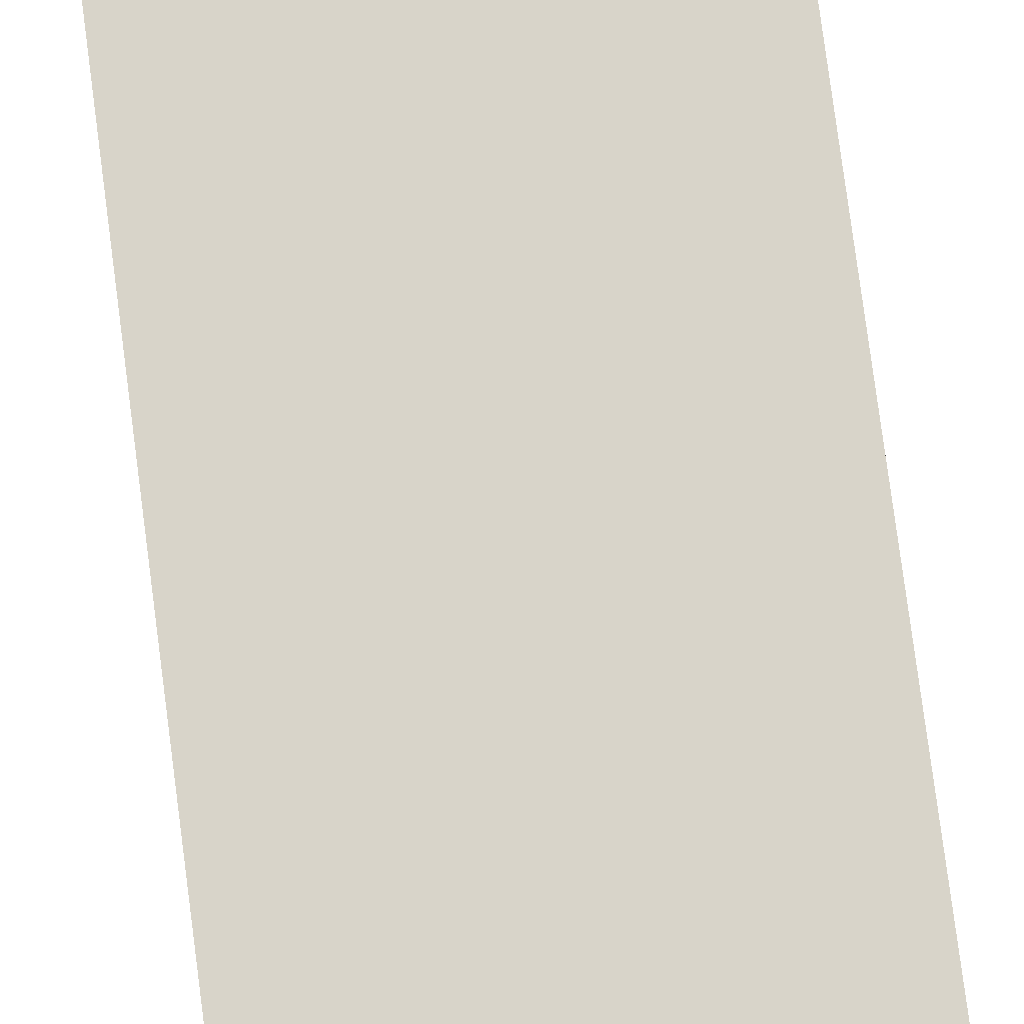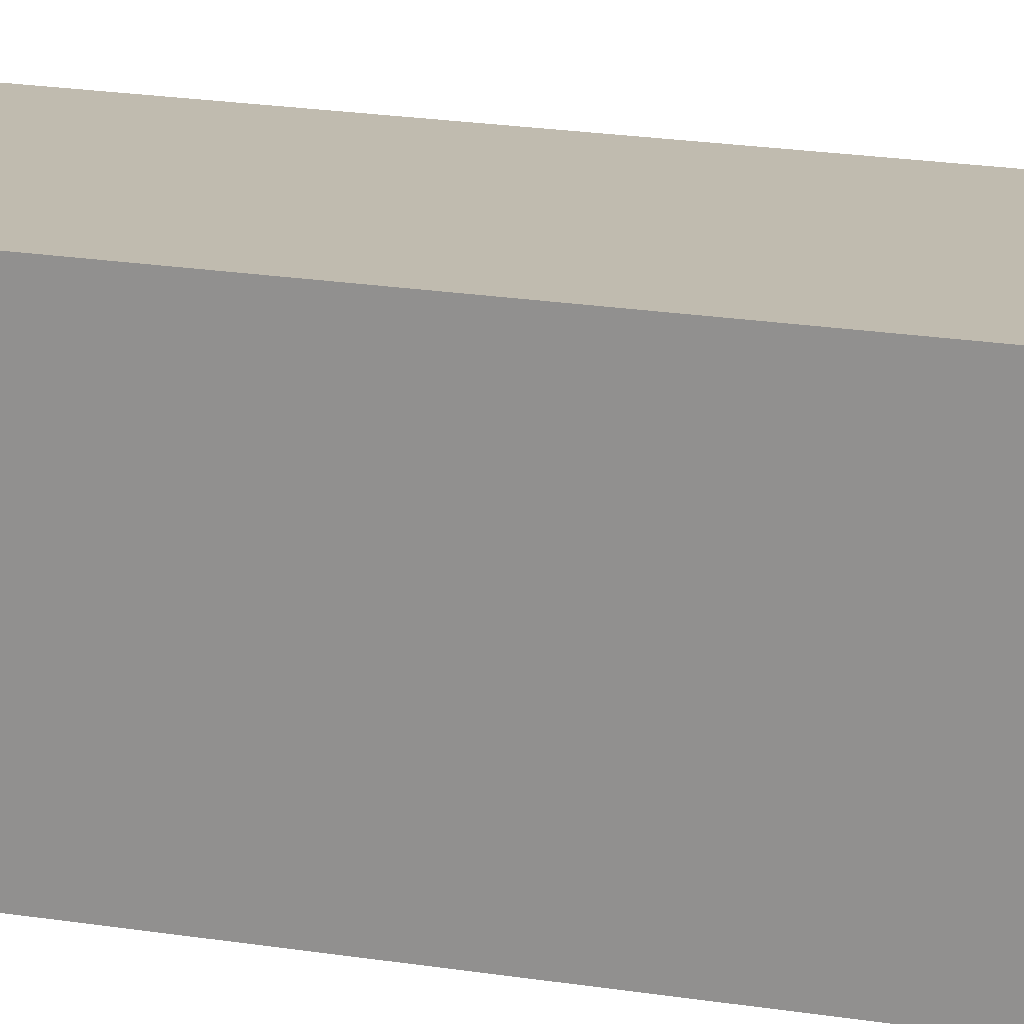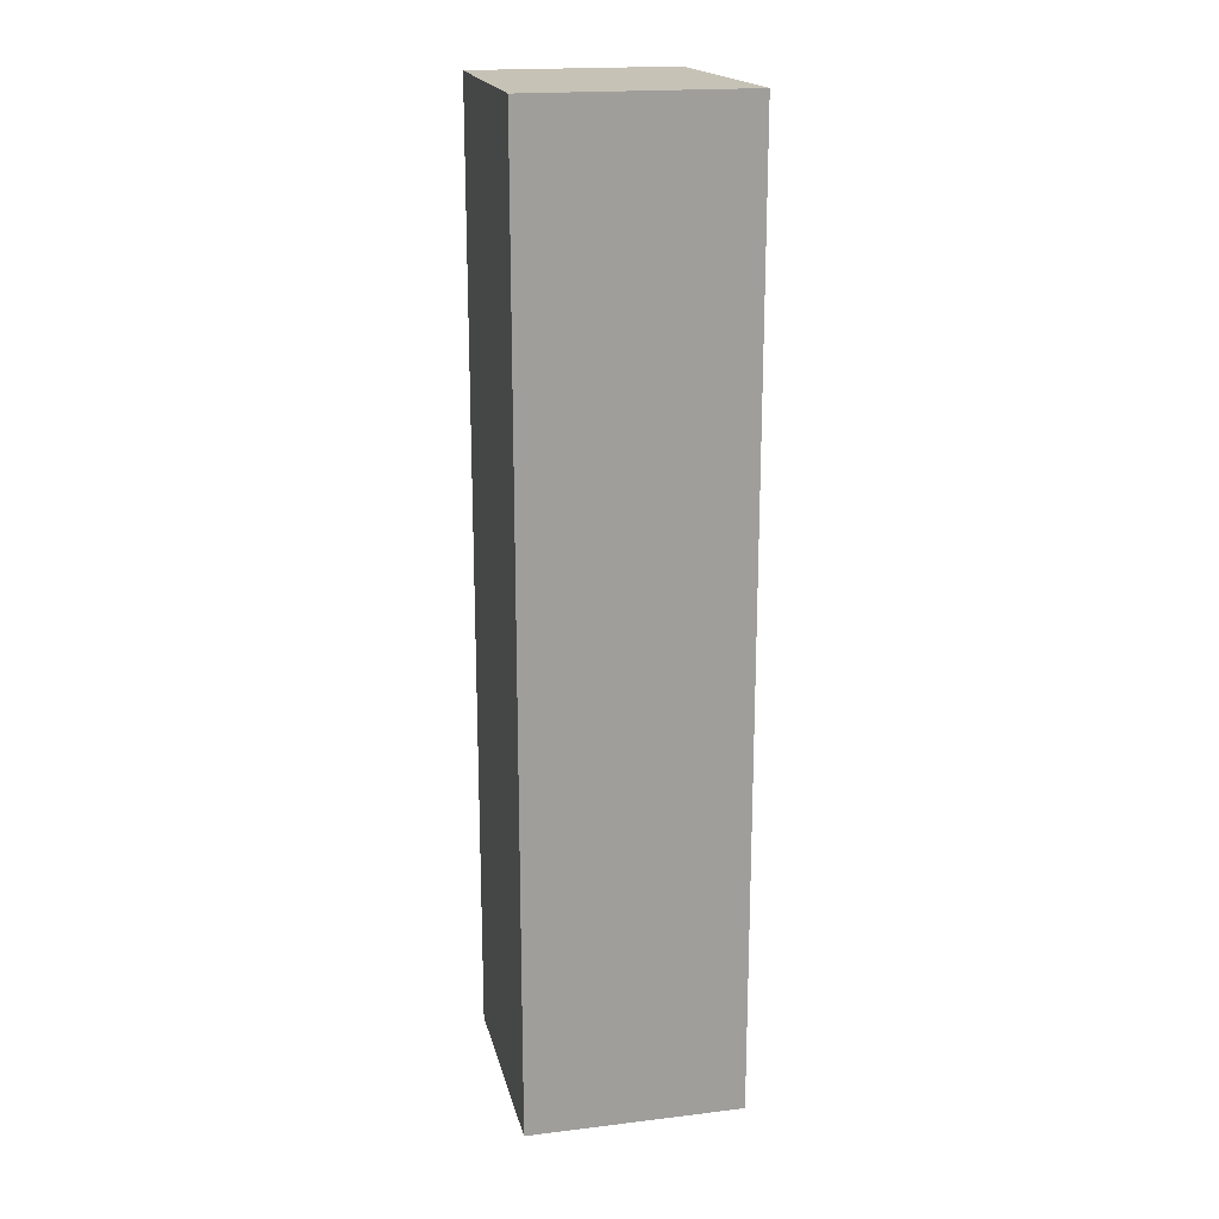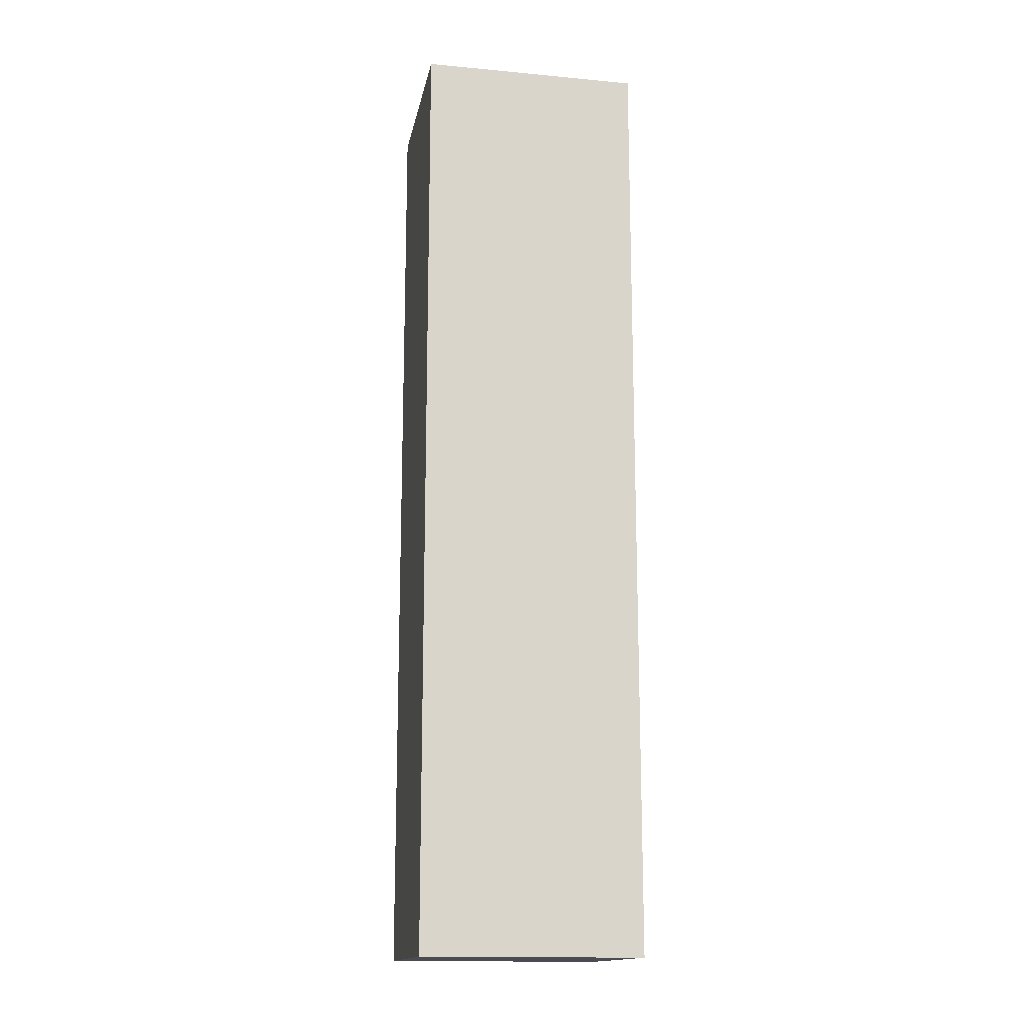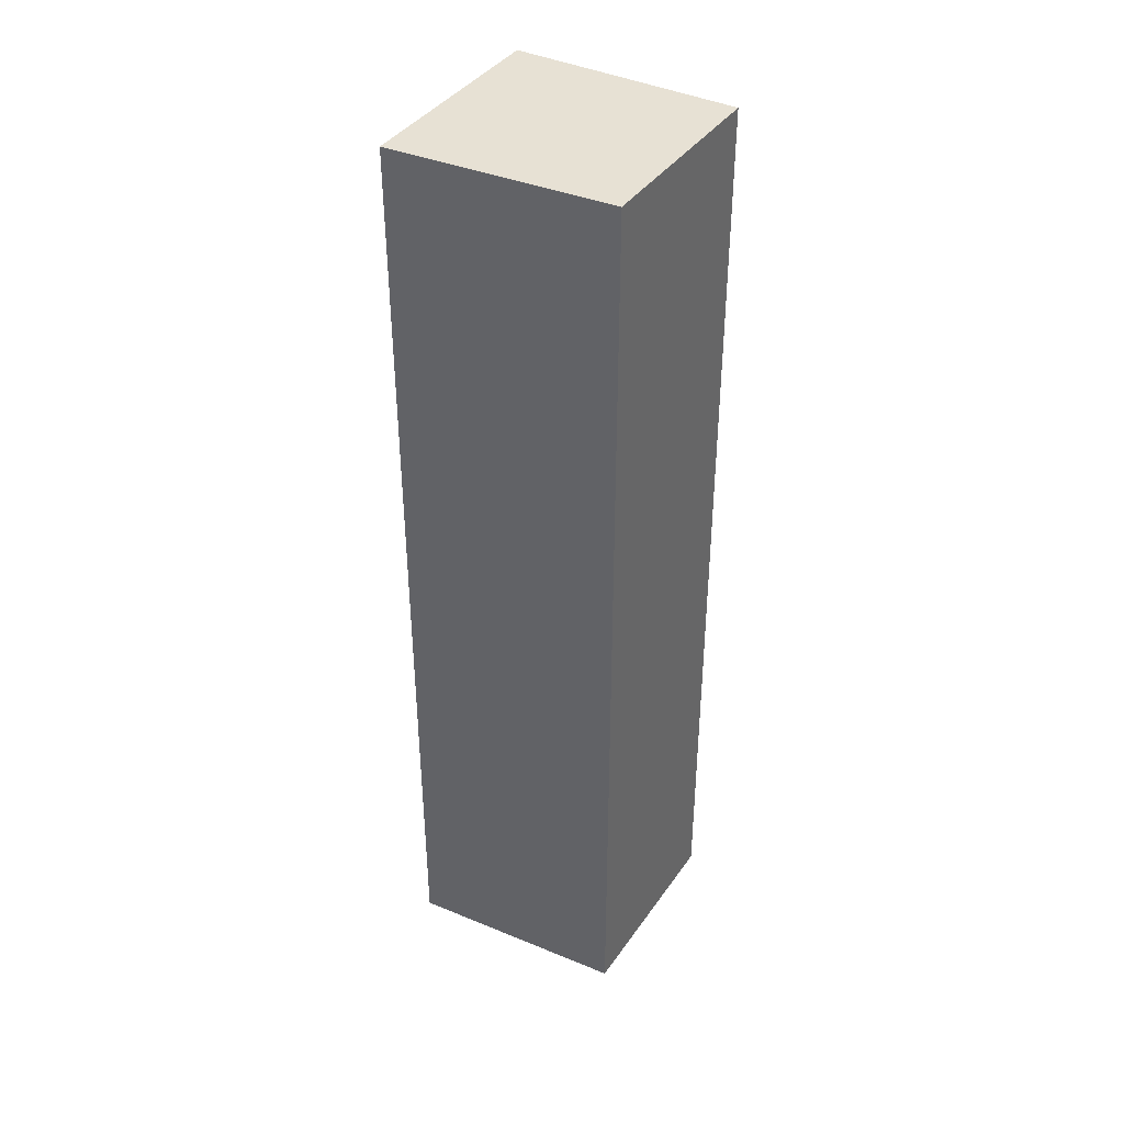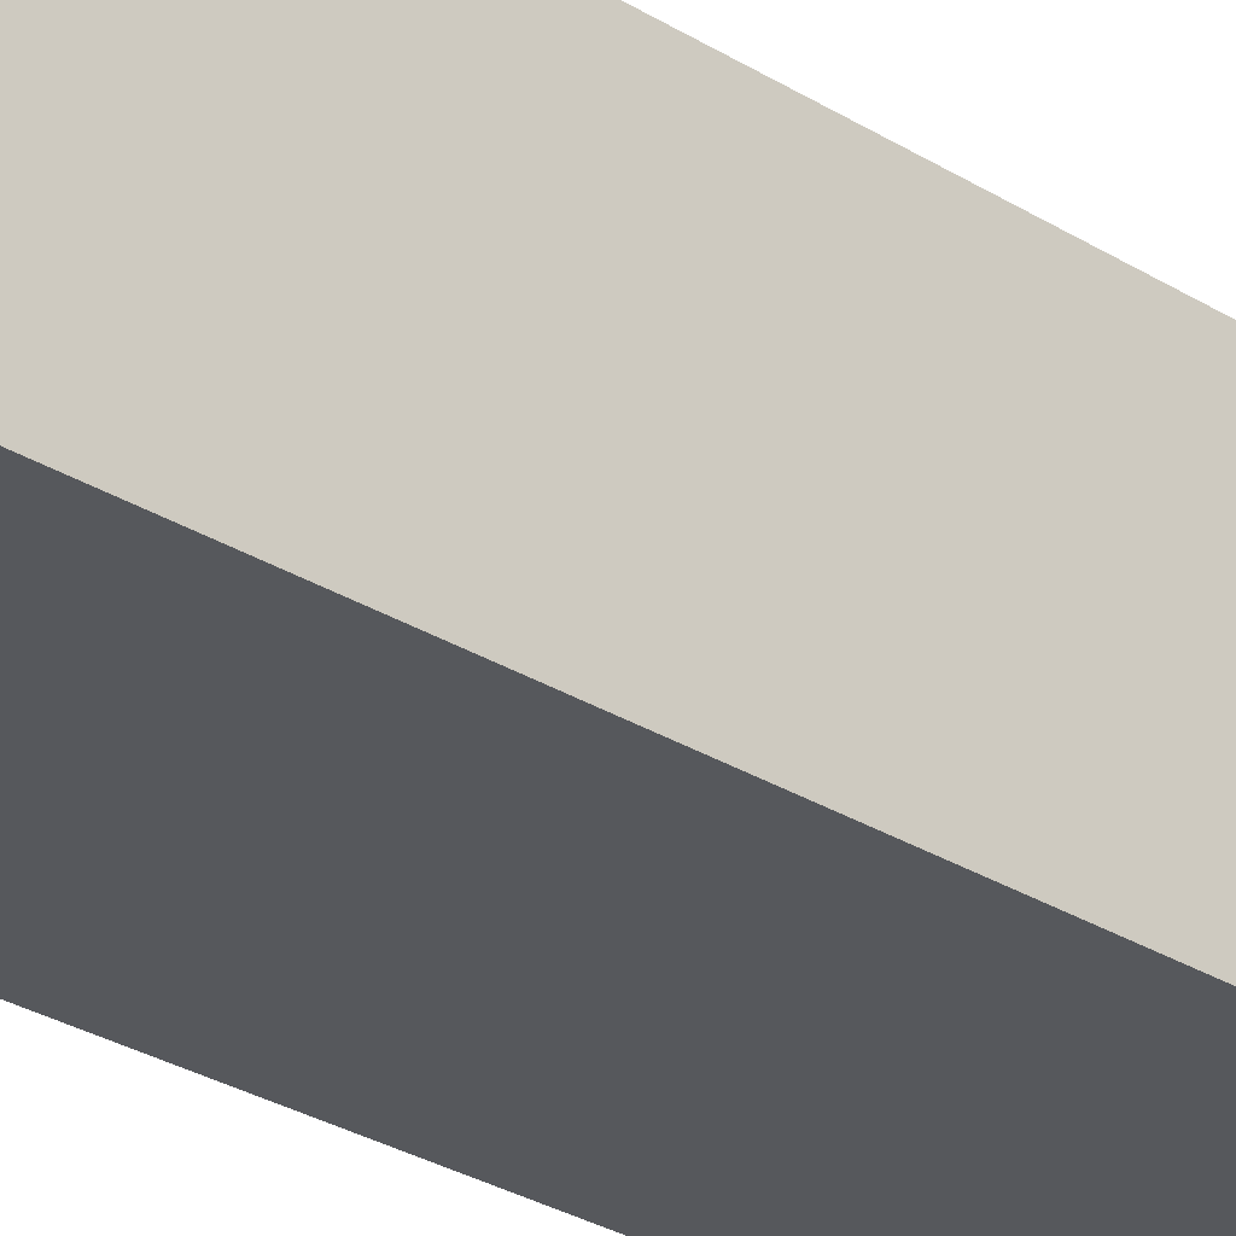
<metadata>
{"format":"obj","ext":"obj","renderer":"f3d","projection":"perspective","resolution":1024,"background":"white","views":[{"elev":76.6,"azim":-7.4,"up":"+Z"},{"elev":19.6,"azim":-73.0,"up":"+Z"},{"elev":19.1,"azim":-102.9,"up":"+Y"},{"elev":-15.4,"azim":168.9,"up":"+Y"},{"elev":39.6,"azim":30.8,"up":"+Y"},{"elev":-27.7,"azim":46.0,"up":"+Z"}]}
</metadata>
<code>
v 0.006868 -0.2265 0.126
v 0.007576 -0.2265 0.03061
v 0.007576 0.2265 0.03061
v -0.09873 0.2265 0.133
v -0.09848 -0.2265 0.03061
v 0.006868 0.2265 0.126
v -0.09873 -0.2265 0.133
v -0.09848 0.2265 0.03061
f 1 2 3
f 5 2 1
f 6 1 3
f 6 3 4
f 6 4 1
f 7 5 1
f 7 1 4
f 7 4 5
f 8 5 4
f 8 4 3
f 8 3 2
f 8 2 5

</code>
